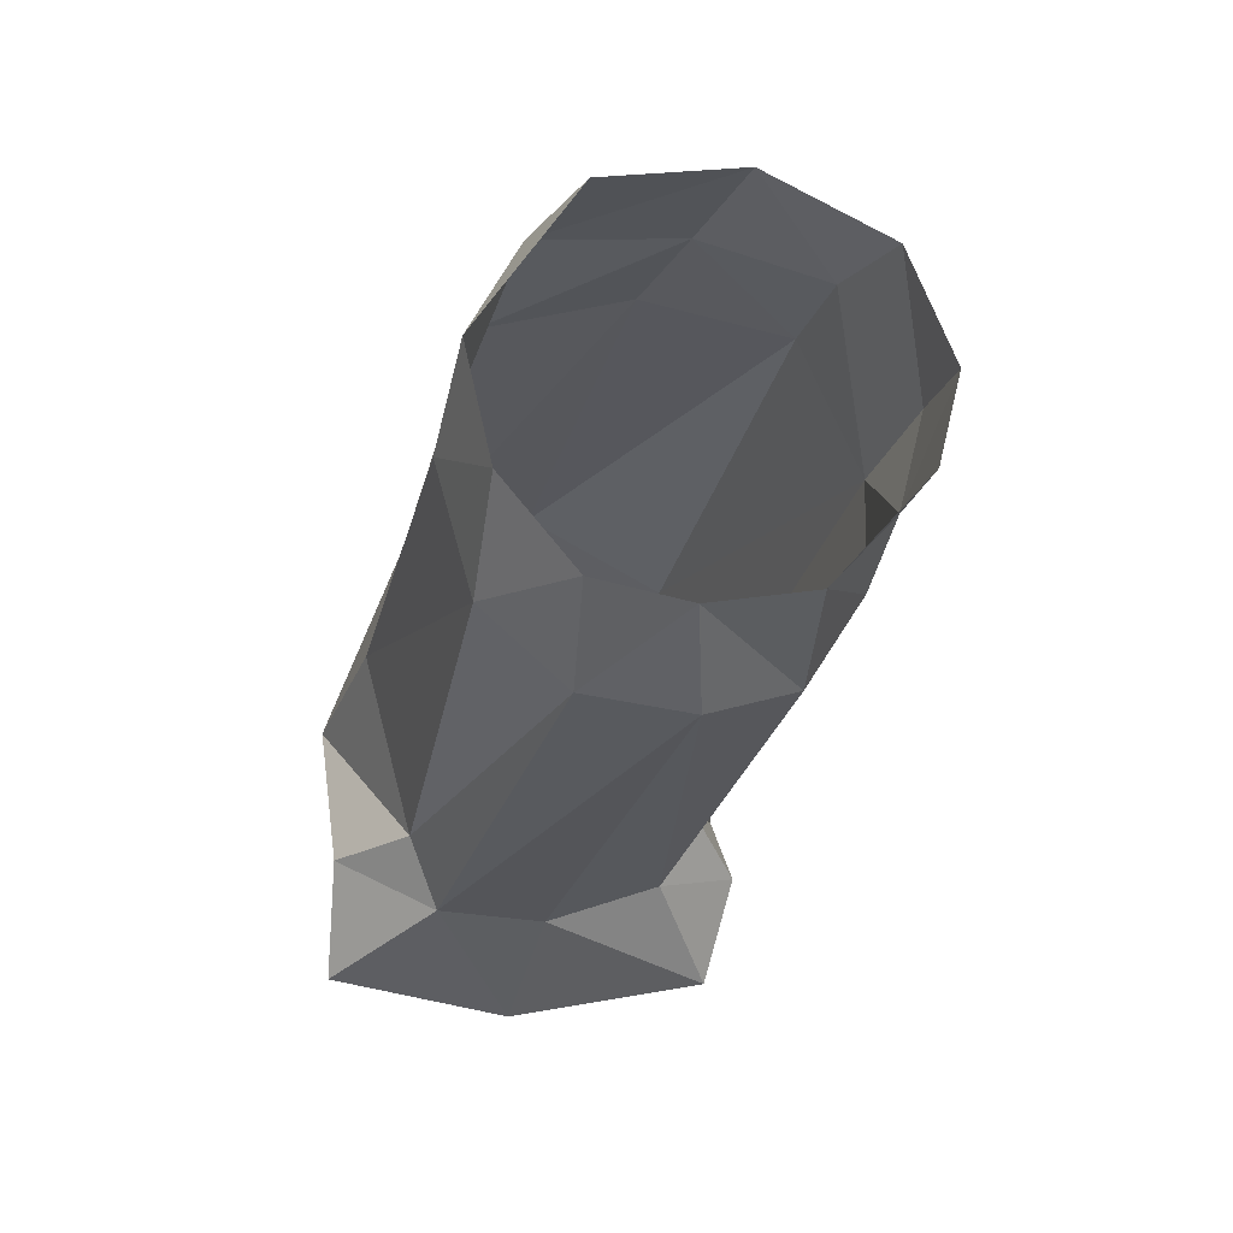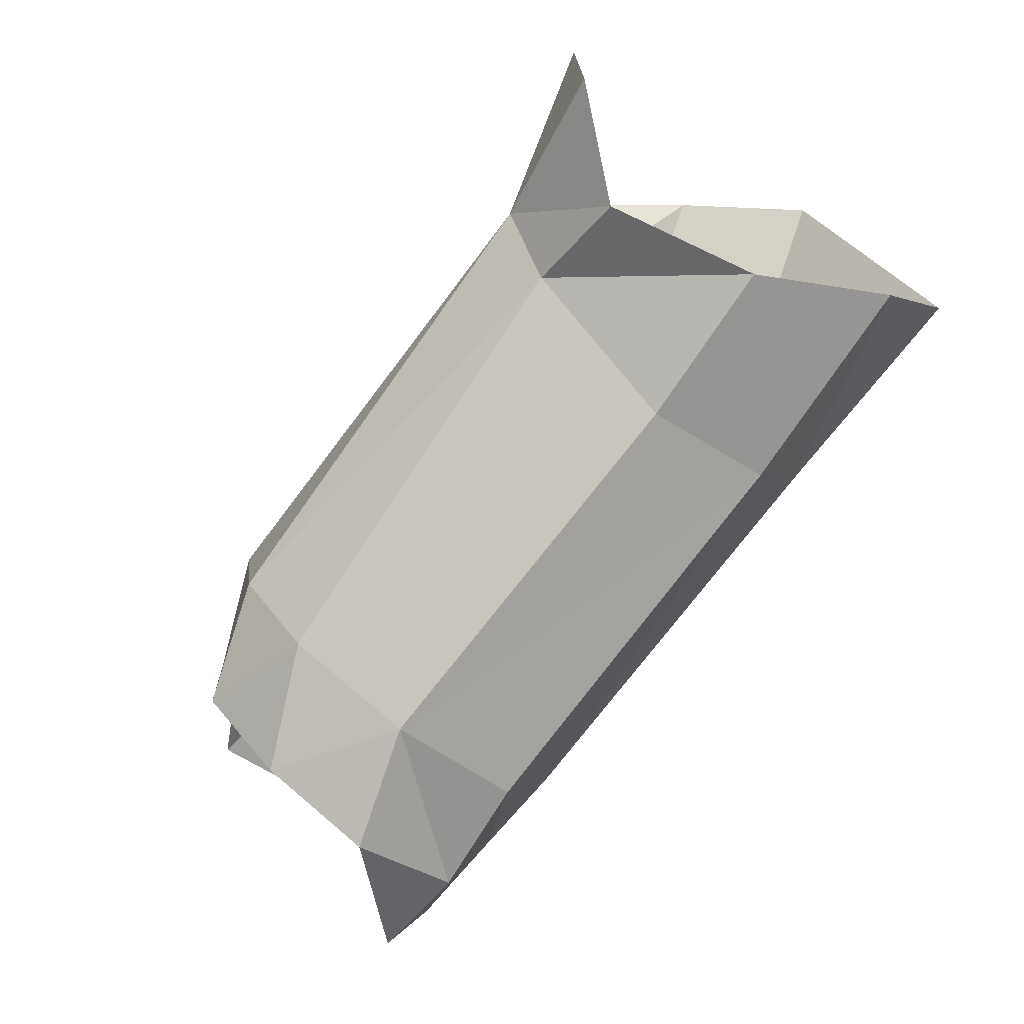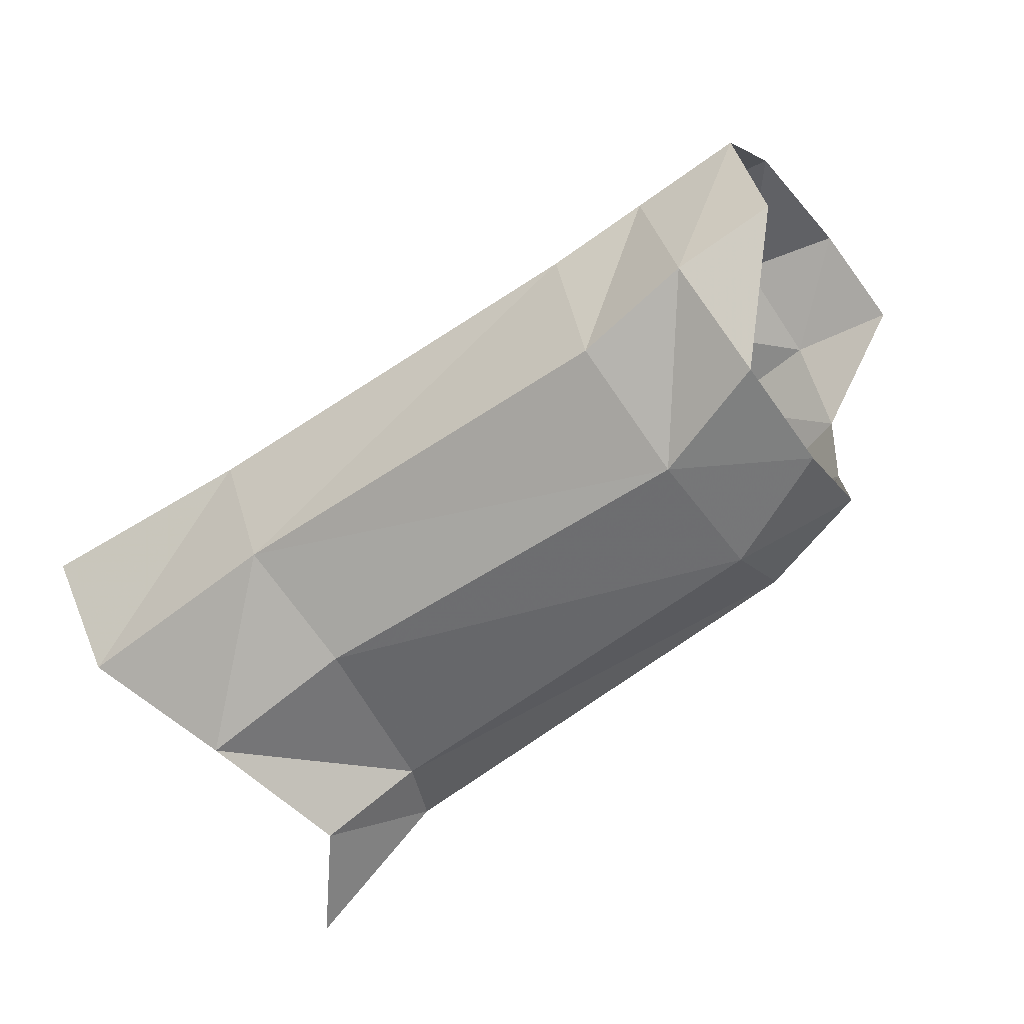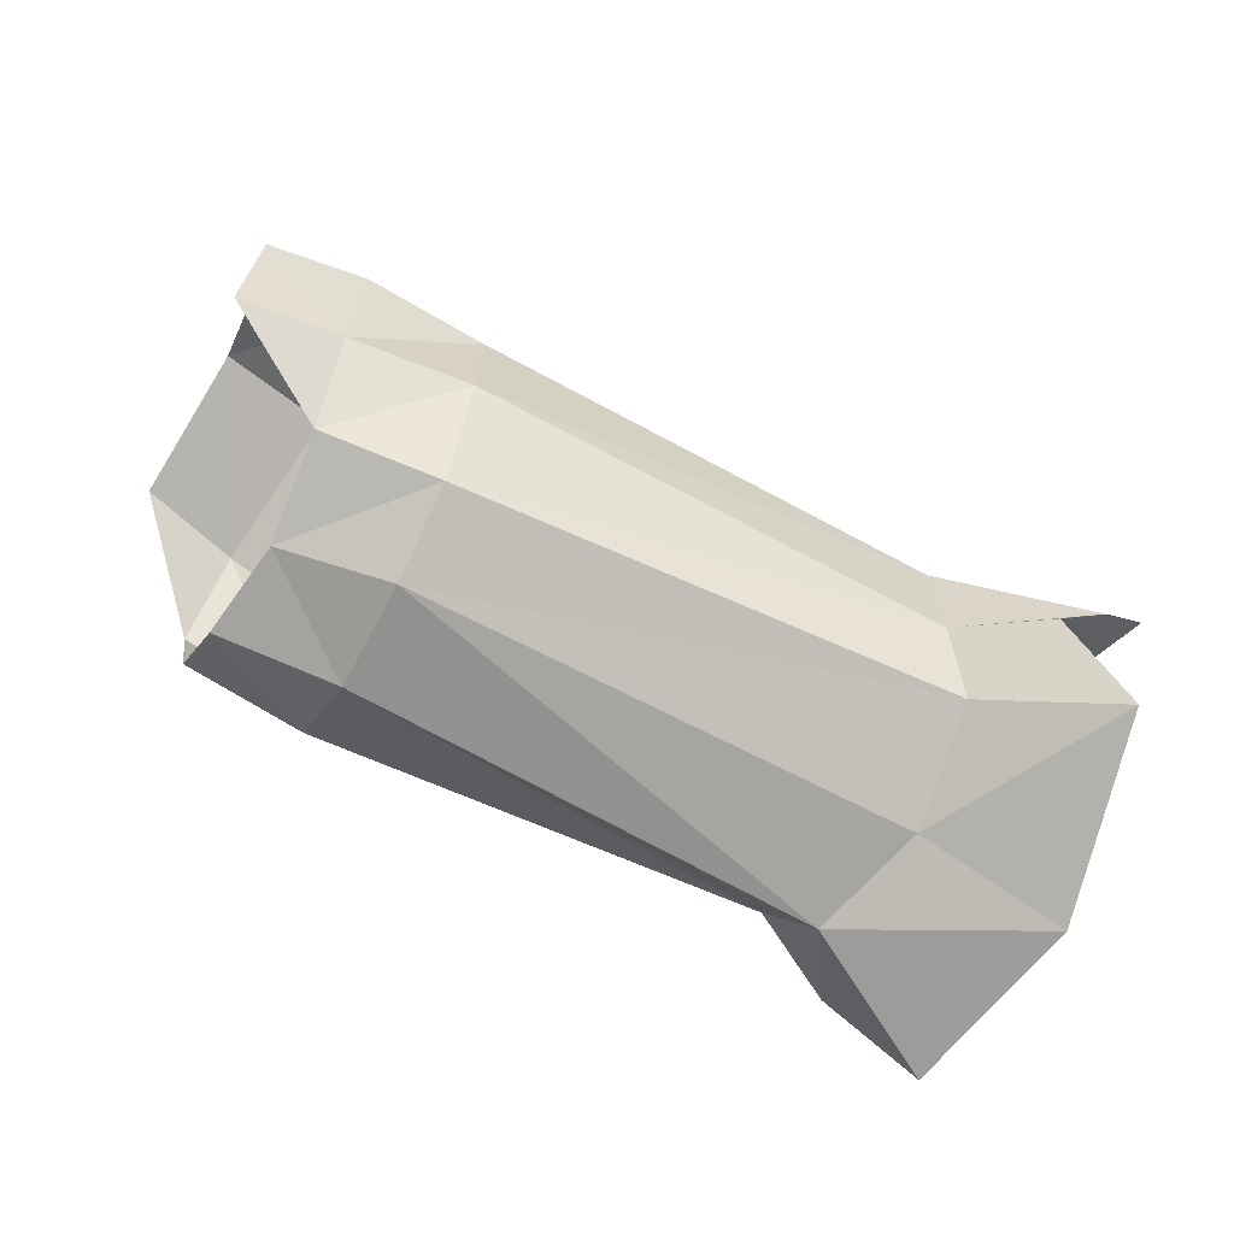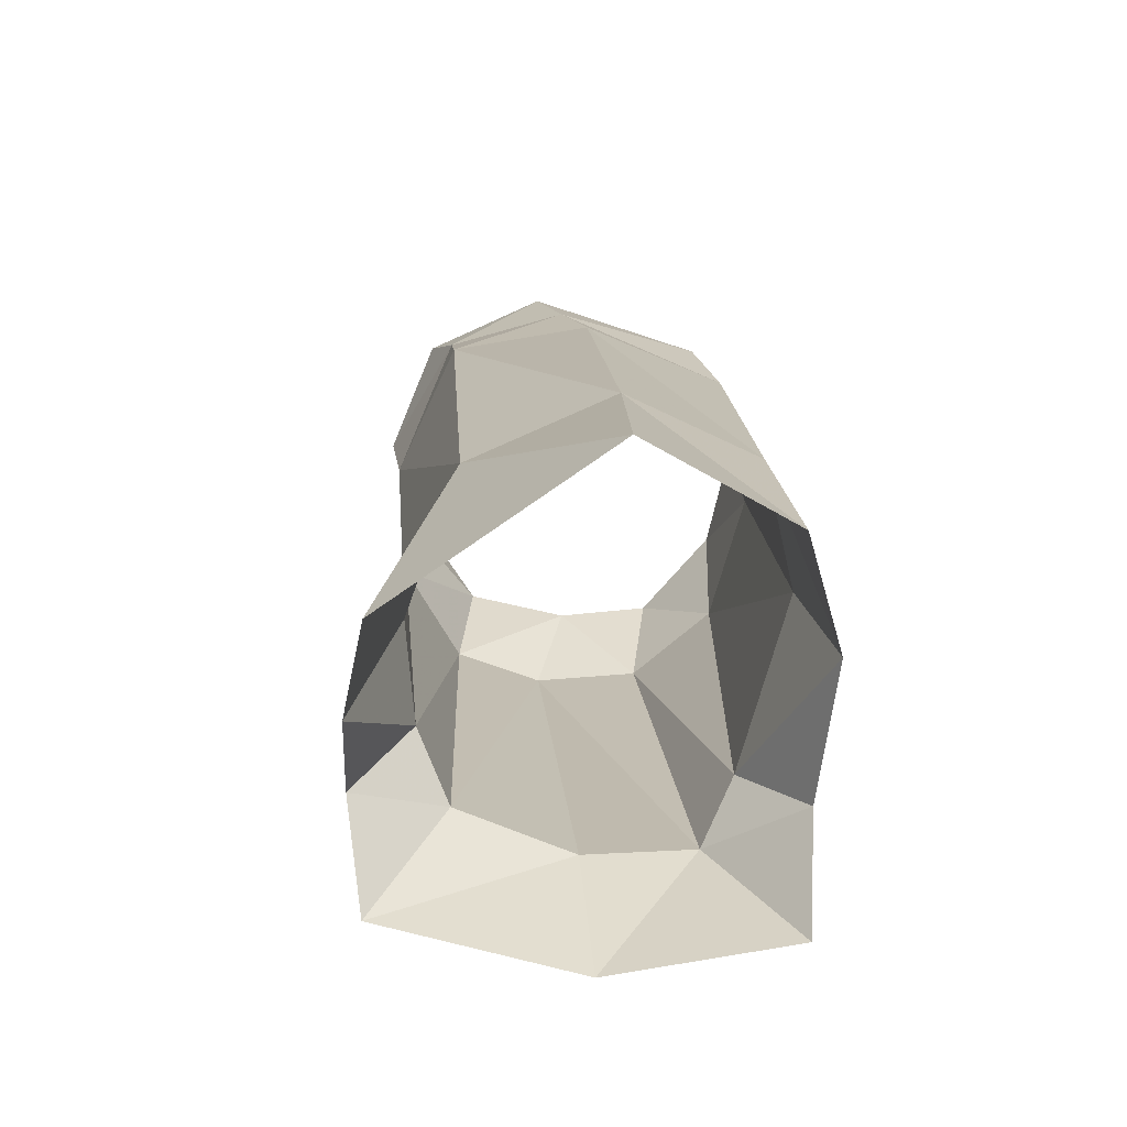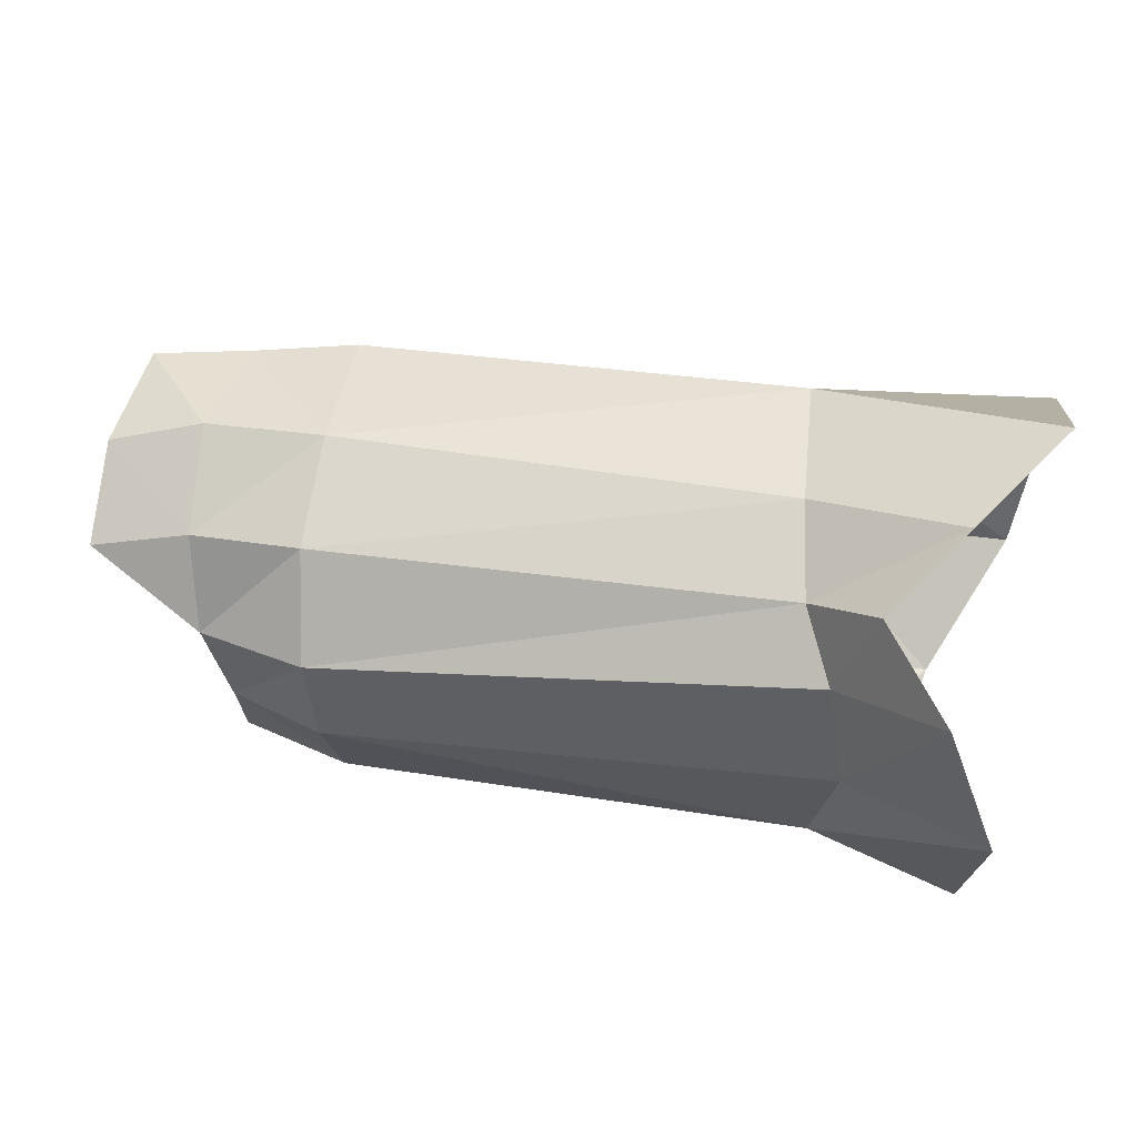
<metadata>
{"format":"obj","ext":"obj","renderer":"f3d","projection":"perspective","resolution":1024,"background":"white","views":[{"elev":-28.6,"azim":-114.1,"up":"+Y"},{"elev":-73.0,"azim":53.1,"up":"+Z"},{"elev":-74.3,"azim":-143.4,"up":"+Z"},{"elev":-68.3,"azim":-36.0,"up":"+Y"},{"elev":16.6,"azim":77.2,"up":"+Y"},{"elev":67.7,"azim":9.3,"up":"+Z"}]}
</metadata>
<code>
v 0.004747 -0.008551 -0.008449
v 0.001685 0.001369 0.009917
v 0.005395 0.006674 0.0095
v 0.001707 -0.00714 0.009395
v 0.001034 -0.004263 -0.009633
v -0.001446 -0.00289 0.009484
v 0.005389 0.008961 -0.007507
v 0.006045 0.0132 -0.000462
v 0.002539 0.002724 -0.01013
v 0.004978 -0.008992 0.000605
v -0.02921 -0.005224 -0.005771
v -0.03037 -0.004158 -0.001129
v -0.03525 0.008516 5.5e-05
v -0.03571 0.003083 0.001895
v -0.03147 0.004125 0.002862
v -0.03075 0.009549 -0.000236
v -0.03421 0.01107 -0.005554
v -0.02909 0.01124 -0.005728
v -0.02594 0.01026 0.000494
v -0.02596 0.00418 0.003386
v -0.004993 0.003159 0.006419
v -0.005283 0.009608 0.003925
v -0.002426 -0.007328 -0.005799
v -0.003699 -0.004551 -0.007666
v -0.03565 -0.001528 0.000657
v -0.03122 -0.000736 0.001653
v -0.02355 -0.003791 -0.01235
v -0.0239 -0.006915 -0.008408
v -0.02917 -0.005106 -0.01031
v -0.02896 -0.00138 -0.01376
v -0.002855 -0.004535 0.004954
v -0.001607 -0.006681 -0.00026
v -0.004377 -0.001375 0.006118
v -0.0235 0.002147 -0.01414
v -0.02359 0.008421 -0.01271
v -0.004796 0.009186 -0.009028
v -0.00515 0.003091 -0.0106
v -0.02598 -0.001171 0.003143
v -0.02461 -0.007161 -0.003472
v -0.02528 -0.005622 0.000559
v -0.02433 0.01141 -0.005964
v -0.02906 0.008981 -0.01279
v -0.02906 0.003919 -0.01513
v -0.03376 0.008732 -0.01213
v -0.00482 0.01234 -0.002763
f 14 15 13
f 13 15 16
f 13 16 17
f 17 16 18
f 19 20 22
f 22 20 21
f 1 23 5
f 5 23 24
f 25 26 14
f 14 26 15
f 28 29 27
f 27 29 30
f 10 4 32
f 32 4 31
f 33 31 6
f 6 31 4
f 35 36 34
f 34 36 37
f 38 20 26
f 26 20 15
f 1 10 23
f 23 10 32
f 29 28 11
f 11 28 39
f 40 38 12
f 12 38 26
f 41 35 18
f 18 35 42
f 35 34 42
f 42 34 43
f 44 17 42
f 42 17 18
f 41 18 19
f 19 18 16
f 41 19 45
f 45 19 22
f 34 37 27
f 27 37 24
f 25 12 26
f 39 40 11
f 11 40 12
f 15 20 16
f 16 20 19
f 27 30 34
f 34 30 43
f 8 7 45
f 45 7 36
f 33 21 38
f 38 21 20
f 43 44 42
f 22 21 3
f 3 21 2
f 23 28 24
f 24 28 27
f 32 31 39
f 39 31 40
f 31 33 40
f 40 33 38
f 37 36 9
f 9 36 7
f 32 39 23
f 23 39 28
f 45 22 8
f 8 22 3
f 37 9 24
f 24 9 5
f 45 36 41
f 41 36 35
f 21 33 2
f 2 33 6

</code>
